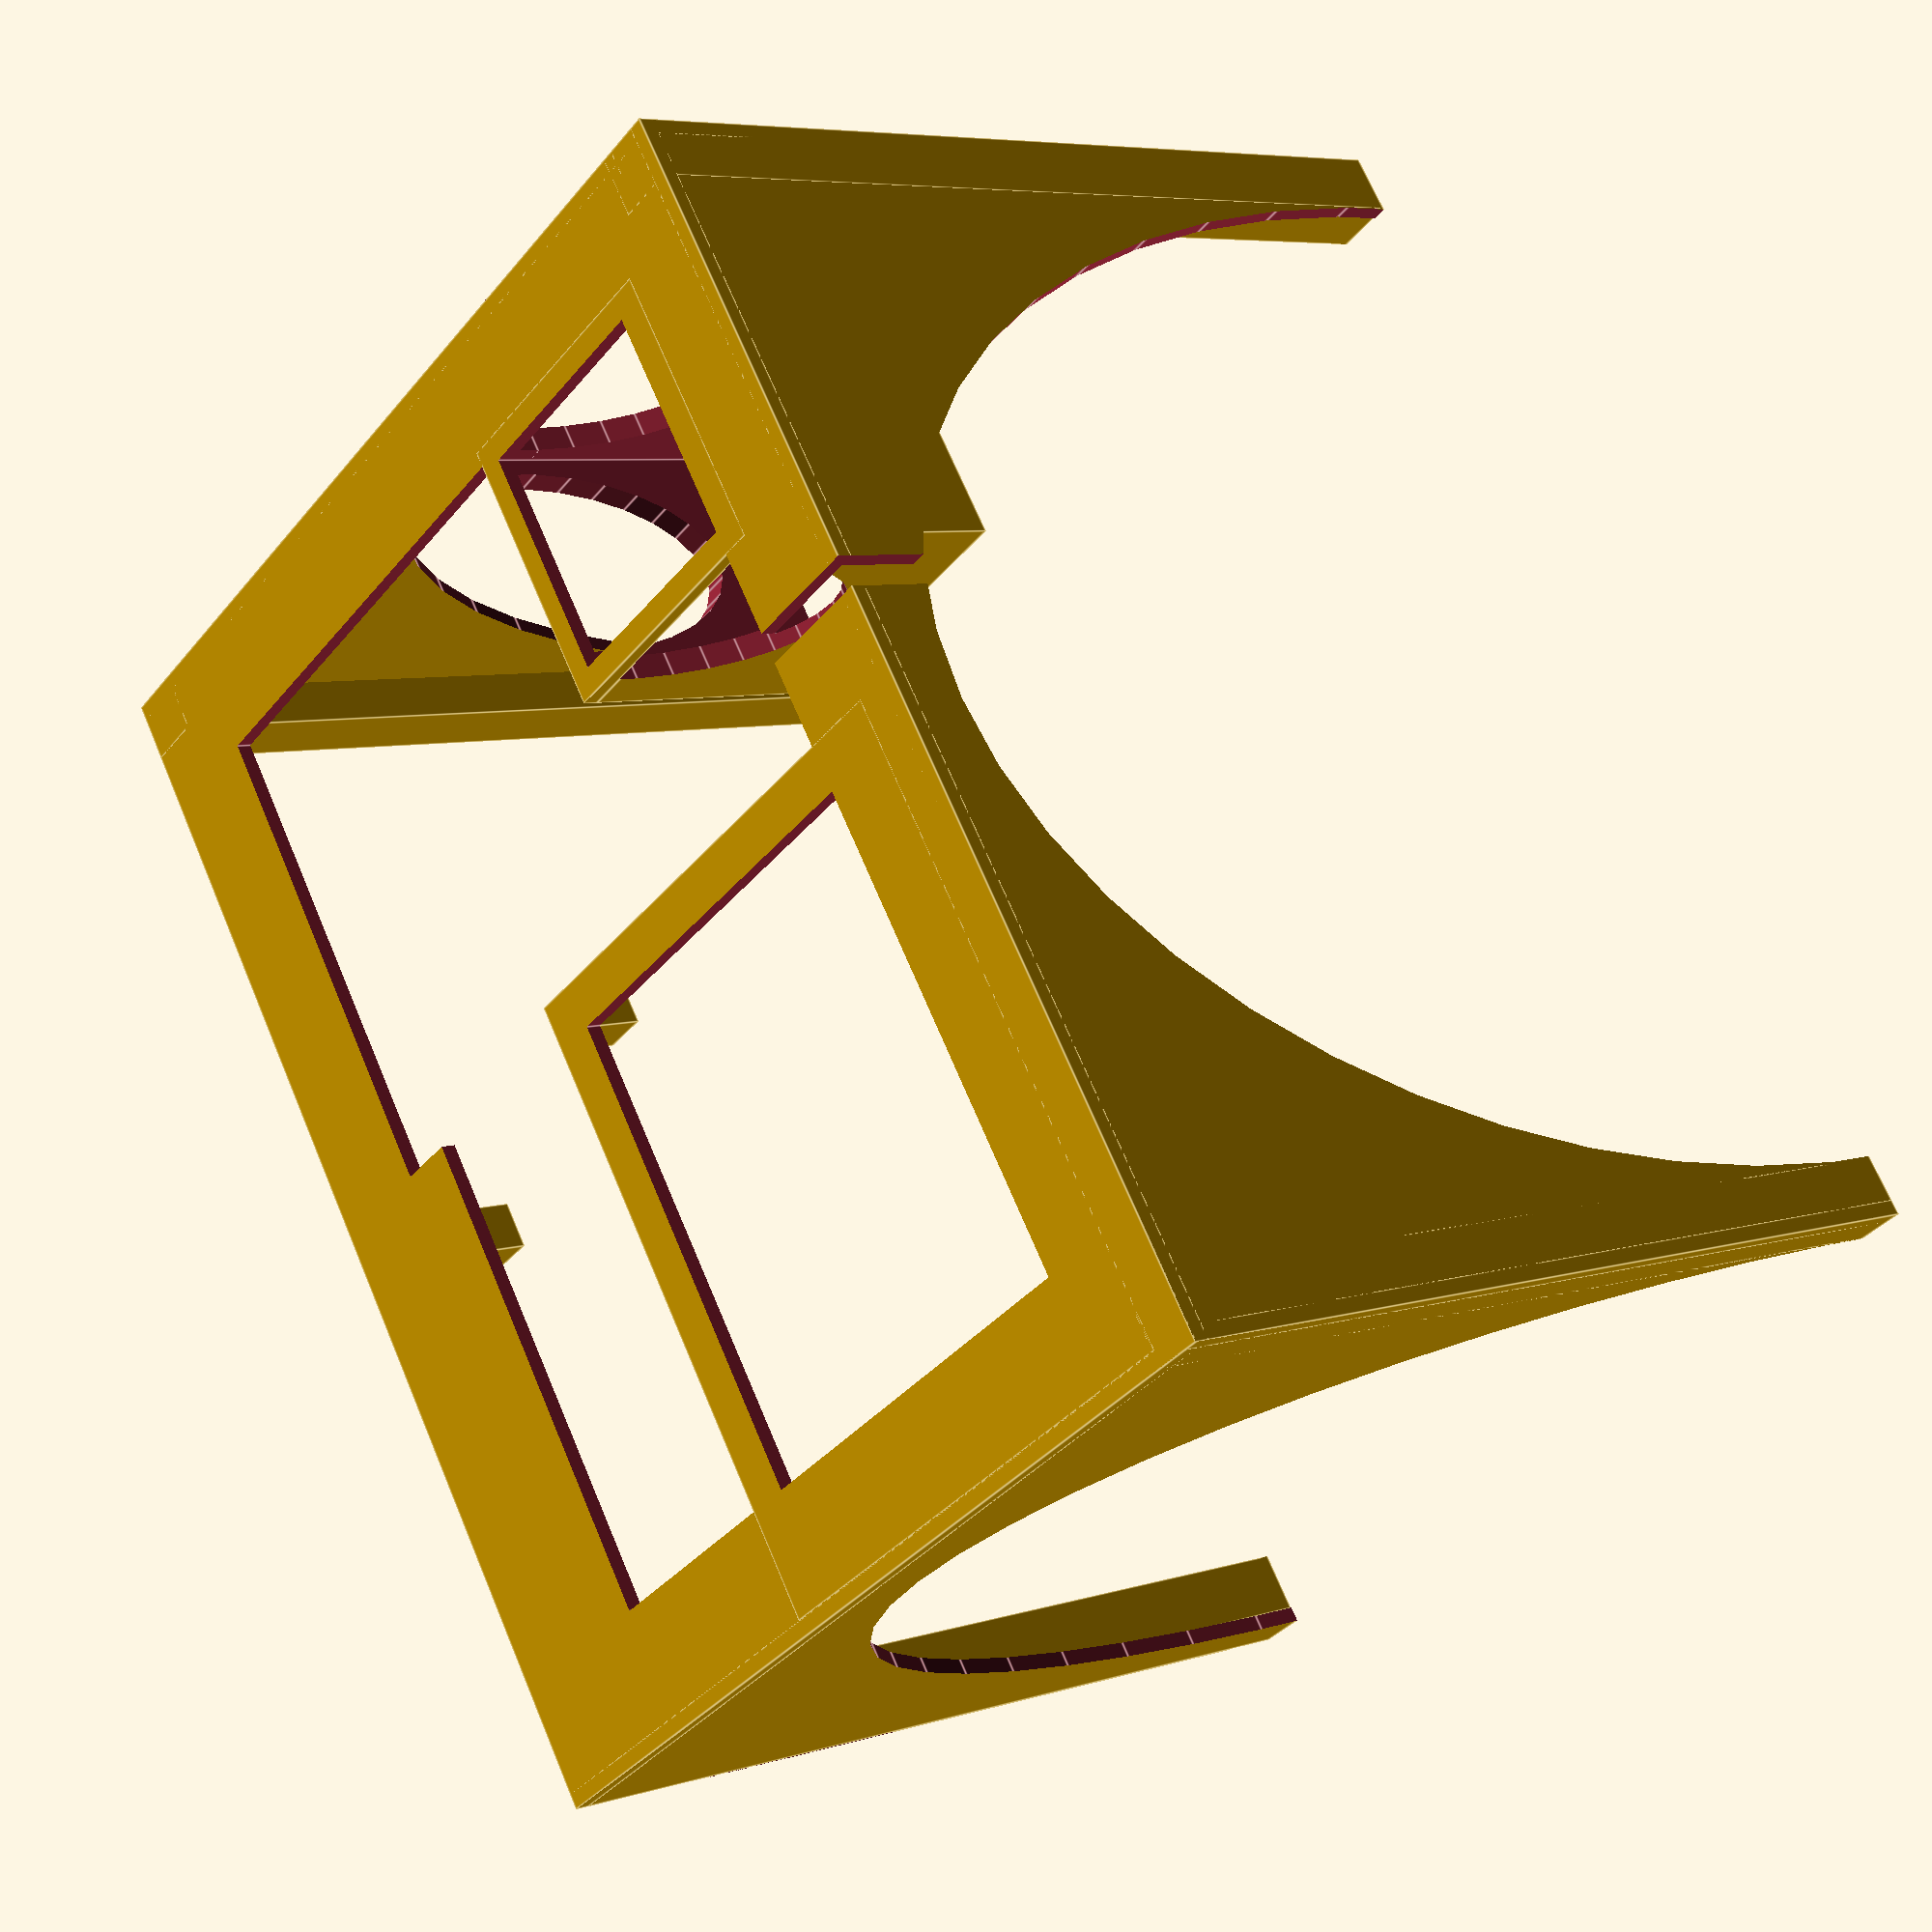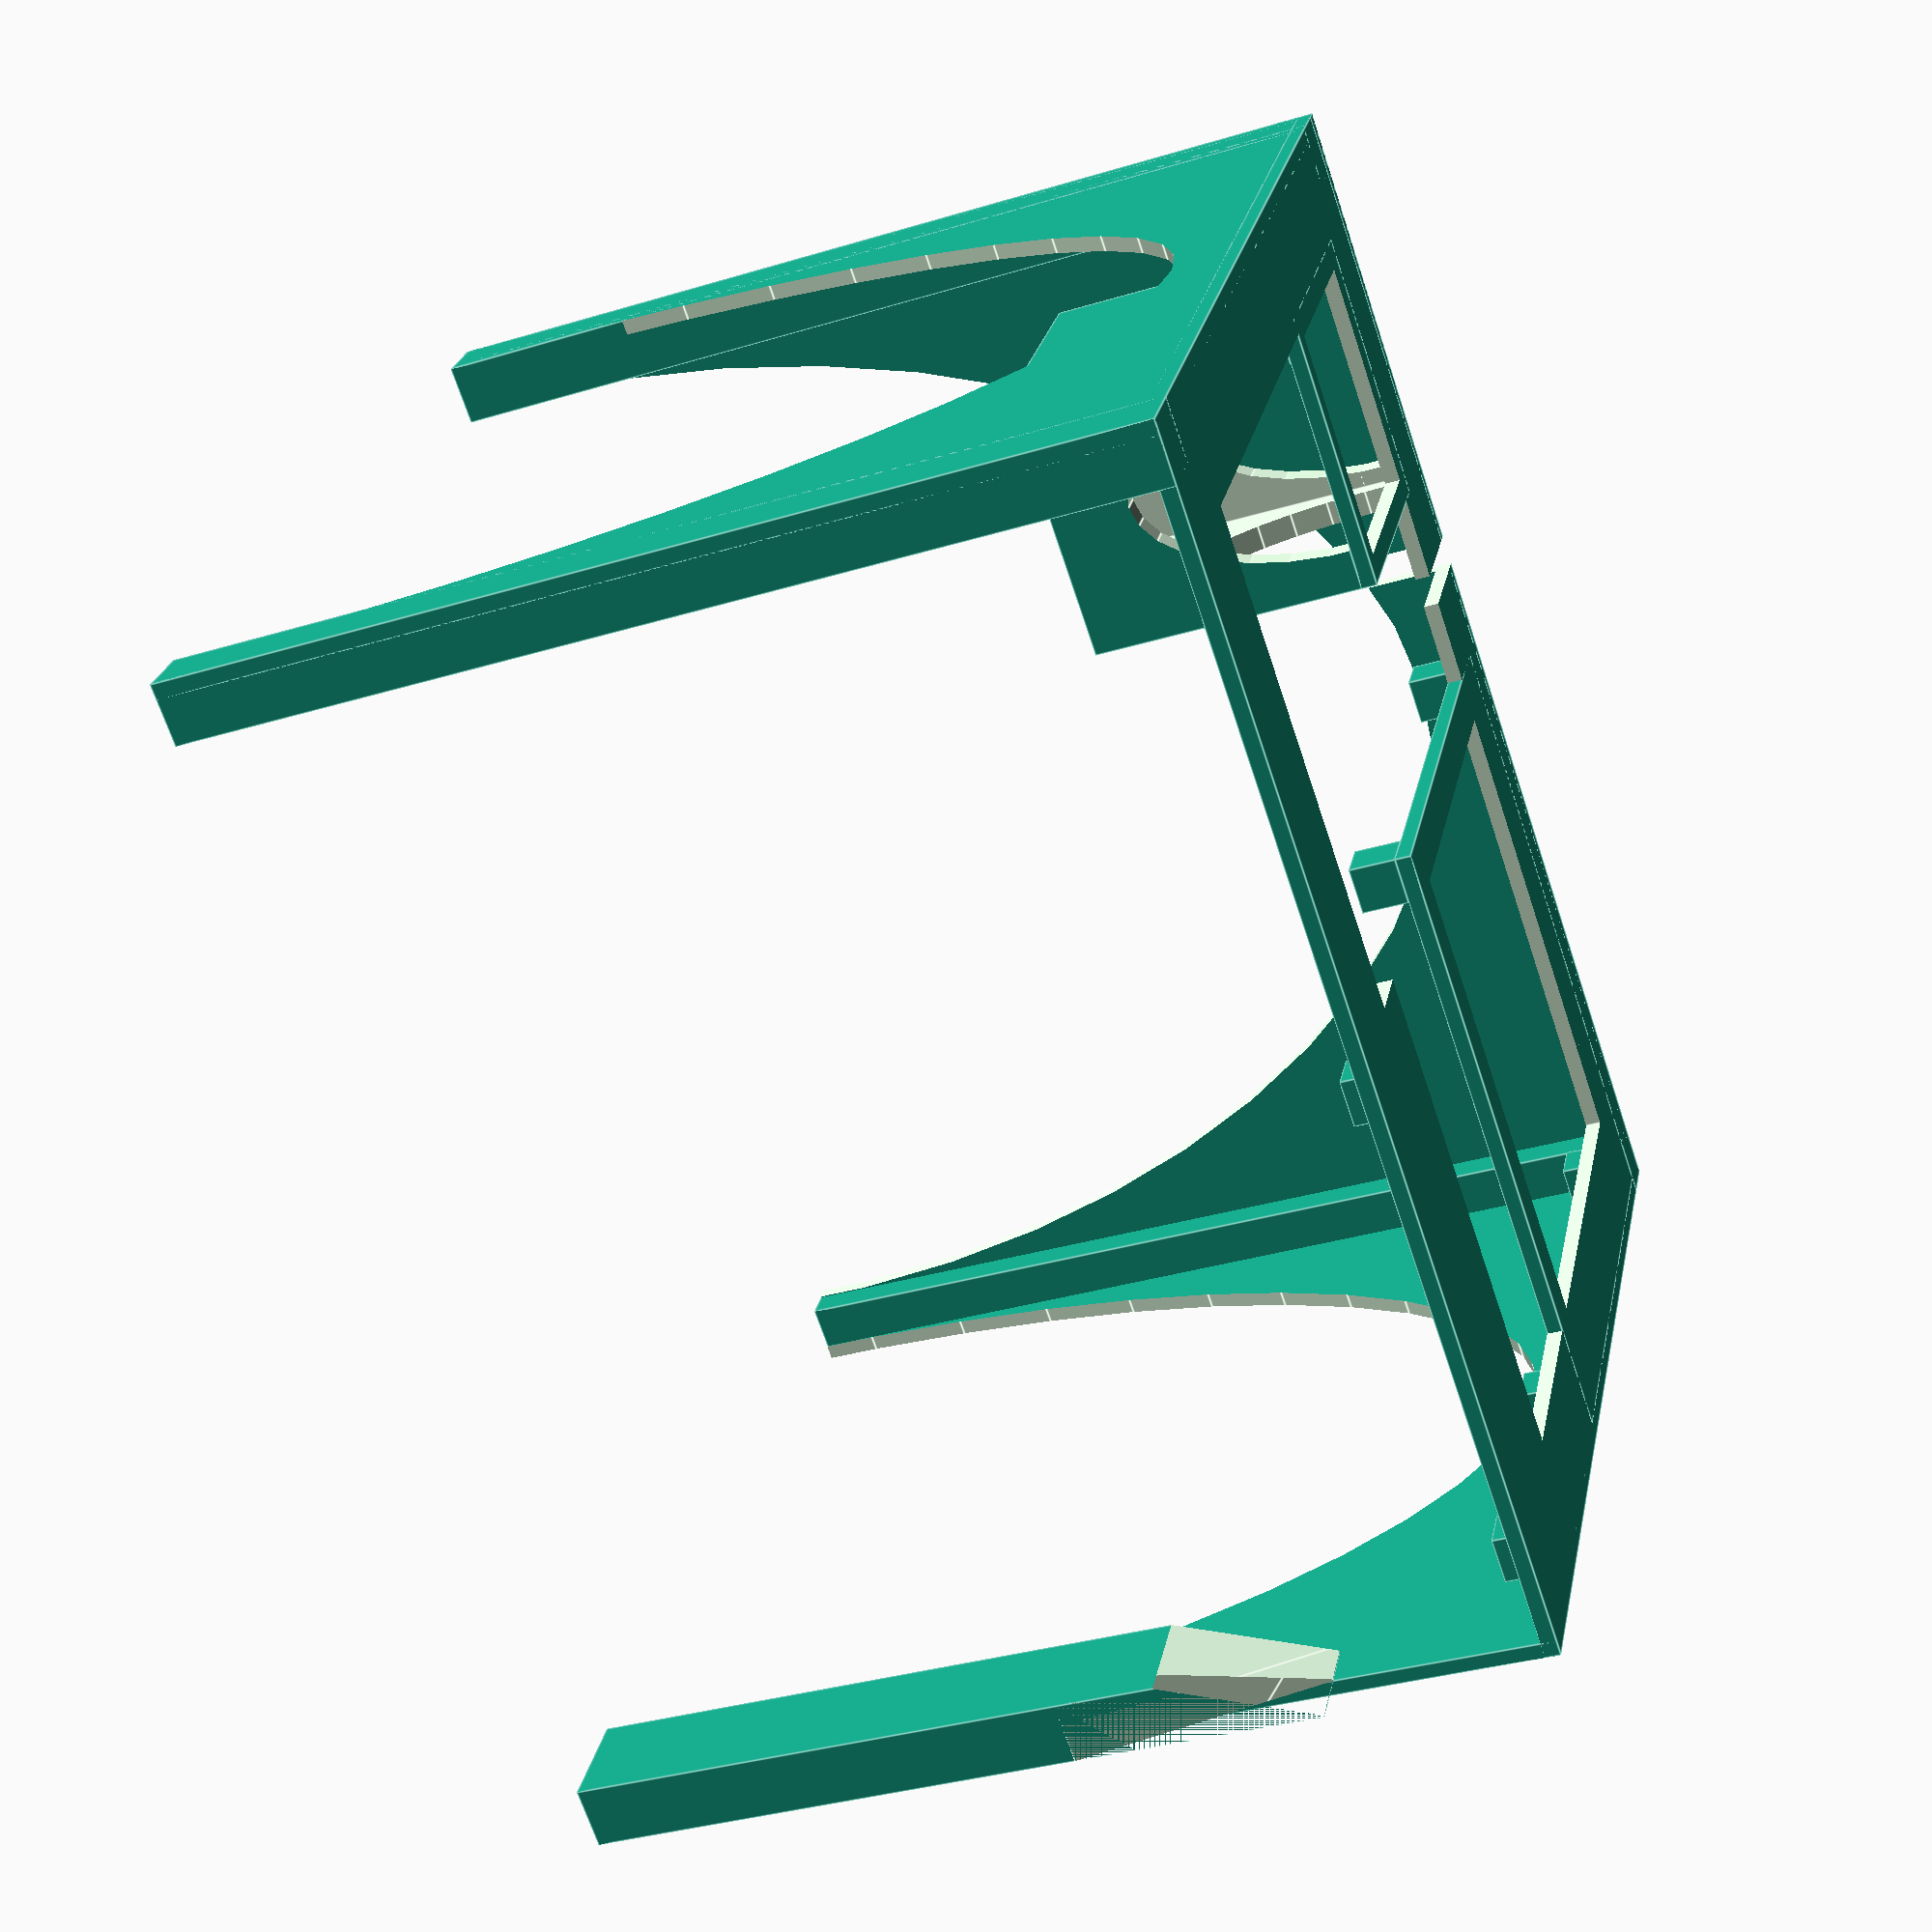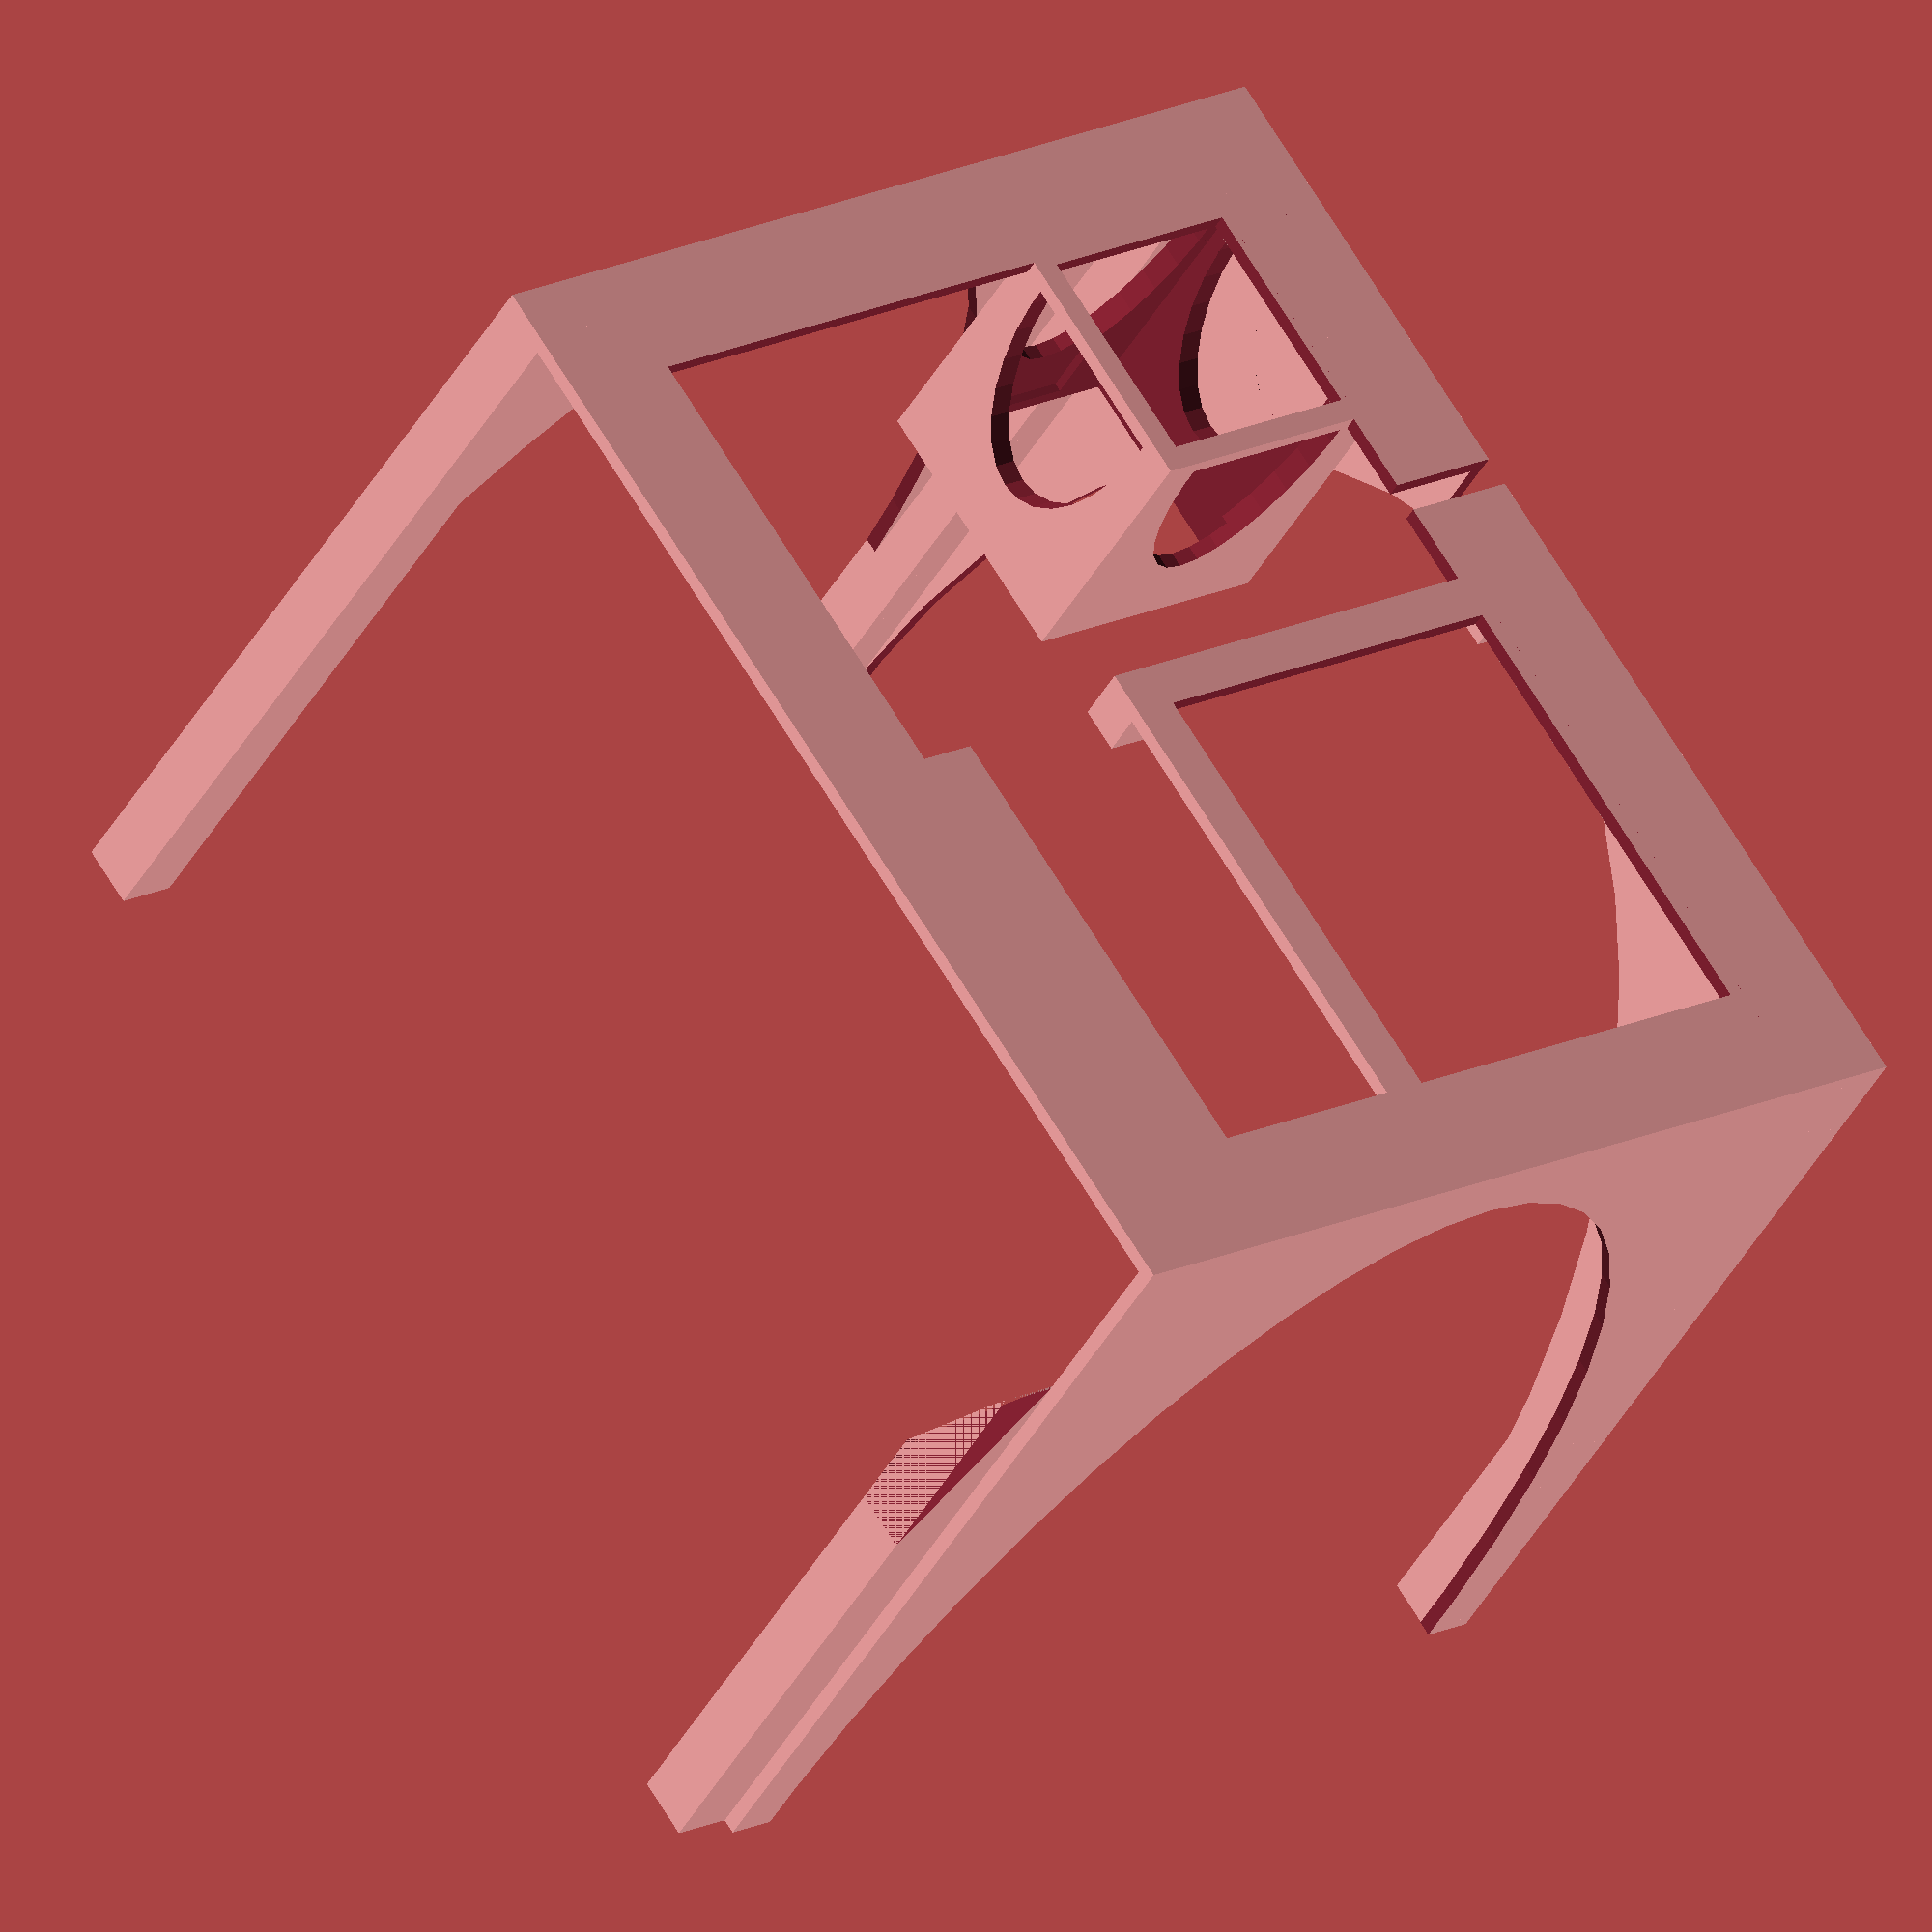
<openscad>
thickness = 1 / 16;

module socket_housing() {
    translate([(1+1/8)/2,(1+1/8)/2,(1+1/8)/2]) rotate([0,0,90])
    union() {
        difference() {
            difference() {
                cube([1+1/8,1+1/8,1+1/8],center=true);
                translate([0,0,-1/16]) cube([1,7/16,1+1/8],center=true);
                translate([0,0,-1/32]) cube([.93,.93,2],center=true);
            }
            translate([0,0,-.5*9/8]) for (a = [0:90:90]) {
                translate([])
                rotate([0,90,a])
                scale([2,1,1]) cylinder(h=2,d=.8,$fn=30, center=true);
            }
        }
        difference() {
            translate([0,0, -.5 - 3/32]) cube([1+1/8,1+1/8, thickness], center=true);
            translate([0,0, -.5 - 3/32]) cube([.93, .93, thickness*4], center=true);
        }
    }
}

module rcaport() {
    cube([3/8,3/8,.5]);
    translate([-6/16,3/16,5/16]) rotate([0,90,0]) cylinder(d=5/16, h=3/8, $fn=20);
}

module spacer() { cube(size=3/16); }

module wall() {
    translate(v=[0,0,0]) {
        difference() {
            cube(size=[thickness,5,3+7/8]); 
            translate(v=[-.25,2.5 ,3+7/8]) { scale([1,1,1.6]) { rotate([0,90,0]) {
                cylinder(d=4.5, $fn=50);
            }}}
        }        
        cube([.25,.25,3+7/8]);
    }
}

module tri() {
    translate([0,0,-1]) {
    linear_extrude(height=2)
        polygon(points = [[0, 0],[.9, 0],[0, .9]]);
    linear_extrude(height=2)
        polygon(points = [[1, .1],[1, 1],[.1, 1]]);
}    }

module tri2() {
    rotate([]) linear_extrude(height=1)
        polygon(points = [[0, 0],[1, 0],[0, 1]]);
}

// baSe
/*
difference() {
    cube(size=[5,5,thickness]);
    translate([.25,.3,0]) scale([2.7,1.8,1]) tri();
    translate([2.55,3,0]) scale([2.25,1.7,1]) tri();
    translate([2.4,3,0]) scale([2,1.7,1]) mirror([1,0,0]) tri();
    translate([3.25,2.8,0]) scale([1.5,2.5,1]) mirror([0,1,0]) tri();    
    translate([1.8,2.2,0]) scale([1.3,.7,1]) mirror([1,0,0]) tri();    
    translate([1.9,2.2,0]) scale([1.2,.7,1]) tri();    
    
}

wall();

translate([0,5,0]) { rotate([0,0,-90]) { wall(); } }

translate([5,0,0]) { rotate([0,0,90]) { wall(); } }

translate([.25,0,4/16]) {
    translate([0, 1/16,0]) {
        //cube([2+15/16, 2+3/16, .5]);
    }
    translate([0,5-(2+4/16),0]) { cube([5+7/16, 2+3/16, .5]); }
}

//spacers for 4channel board
translate([.25,1/16,1/16]) { spacer(); }
translate([.25 + 2+15/16 - 3/16,1/16,1/16]) { spacer(); }
translate([.25,1/16 + 2+4/16 - .25,1/16]) { spacer(); }
translate([.25 + 2+15/16 - 3/16,1/16 + 2+4/16 - .25,1/16]) { spacer(); }

//spacers for 8channel board
translate([0,5-(2+5/16),0]) {
translate([.25,1/16,1/16]) { spacer(); }
translate([1.75+.25 + 2+15/16 - 3/16,1/16,1/16]) { spacer(); }
translate([.25,1/16 + 2+4/16 - .25,1/16]) { spacer(); }
translate([1.75+.25 + 2+15/16 - 3/16,1/16 + 2+4/16 - .25,1/16]) { spacer(); }
}*/



// bottom portion

translate([-5,0,0]) difference() {
union() { 

translate([9,0,0]) scale([4/5,1,1]) rotate([0,0,90]) wall();
translate([0,5,0]) mirror([0,1,0]) translate([9,0,0]) scale([4/5,1,1]) rotate([0,0,90]) wall();
translate([9,0,0]) mirror([1,0,0]) wall();



// right side fastener
translate([4.75,4.75-1/16,7/8]) {
    difference() {
        cube([.45,.25,3]);
        translate([.5,-.154,-.01]) rotate([0,-90,0])  scale([1,.4,1]) tri2();
        rotate([-90,-90,0]) scale([1,.25,1]) tri2();
    }
}

difference() { 
    translate([5,0,0]) cube([4,5,thickness]);
    translate([5.75,.5,thickness*-.5]) cube([2.75,4,thickness*2]);
    translate([5.5,.5,thickness*-.5]) cube([1,2,thickness*2]);   
}

// pi power socket housing
translate([9-(1.5),7/16,thickness]) {
    socket_housing();
}

// pi board spacers
translate([9-(2+2/16+.25),5-(2+10/16),thickness]) {
    spacer();
    translate([2,0,0]) spacer();
    translate([0,2+6/16,0]) spacer();
    translate([2,2+6/16,0]) spacer();
    translate([0,0,-thickness]) difference() {
        cube([2+3/16, 2+9/16,thickness]);
        translate([3/16,3/16,-thickness*.25]) cube([1+12/16, 2+3/16,thickness*2]);
    }
}

// pi boards
/*translate([9-(2+2/16+.25),5-(2+10/16),thickness + 3/16]) {
    translate([-.25,5/16,1+1/32]) rcaport();
    translate([-.25,15/16,1+1/32]) rcaport();
    translate([-.25,0,1]) cube([1+3/16,2+9/16,1/32]);
    cube([2+3/16, 2+9/16,1]);
}*/

translate([5,0.0]) cube([.25,.25,3+7/8]);

// 8 channel spacer bottom two
translate([0,5-(2+5/16),0]) {
translate([5.5,1/16,1/16]) { spacer(); }
translate([5.5,2+1/16,1/16]) { spacer(); }
}}
    translate([8,1.9,-1]) cube([2,1/8,2]);}
</openscad>
<views>
elev=173.8 azim=34.6 roll=313.2 proj=p view=edges
elev=215.1 azim=58.2 roll=68.1 proj=p view=edges
elev=40.0 azim=215.0 roll=154.1 proj=o view=wireframe
</views>
